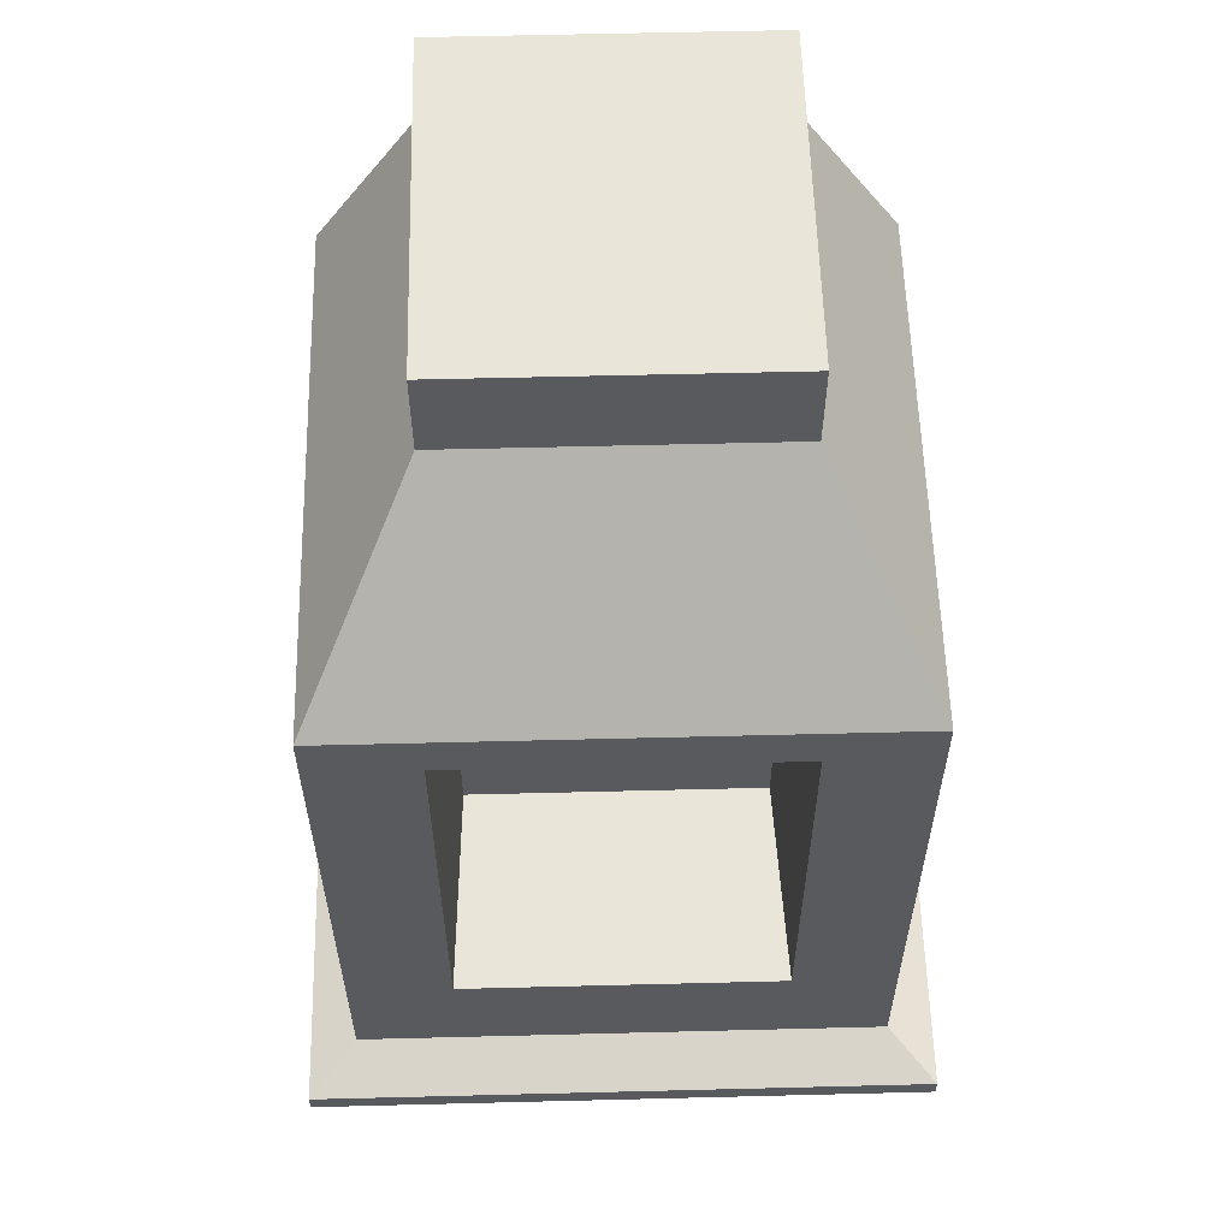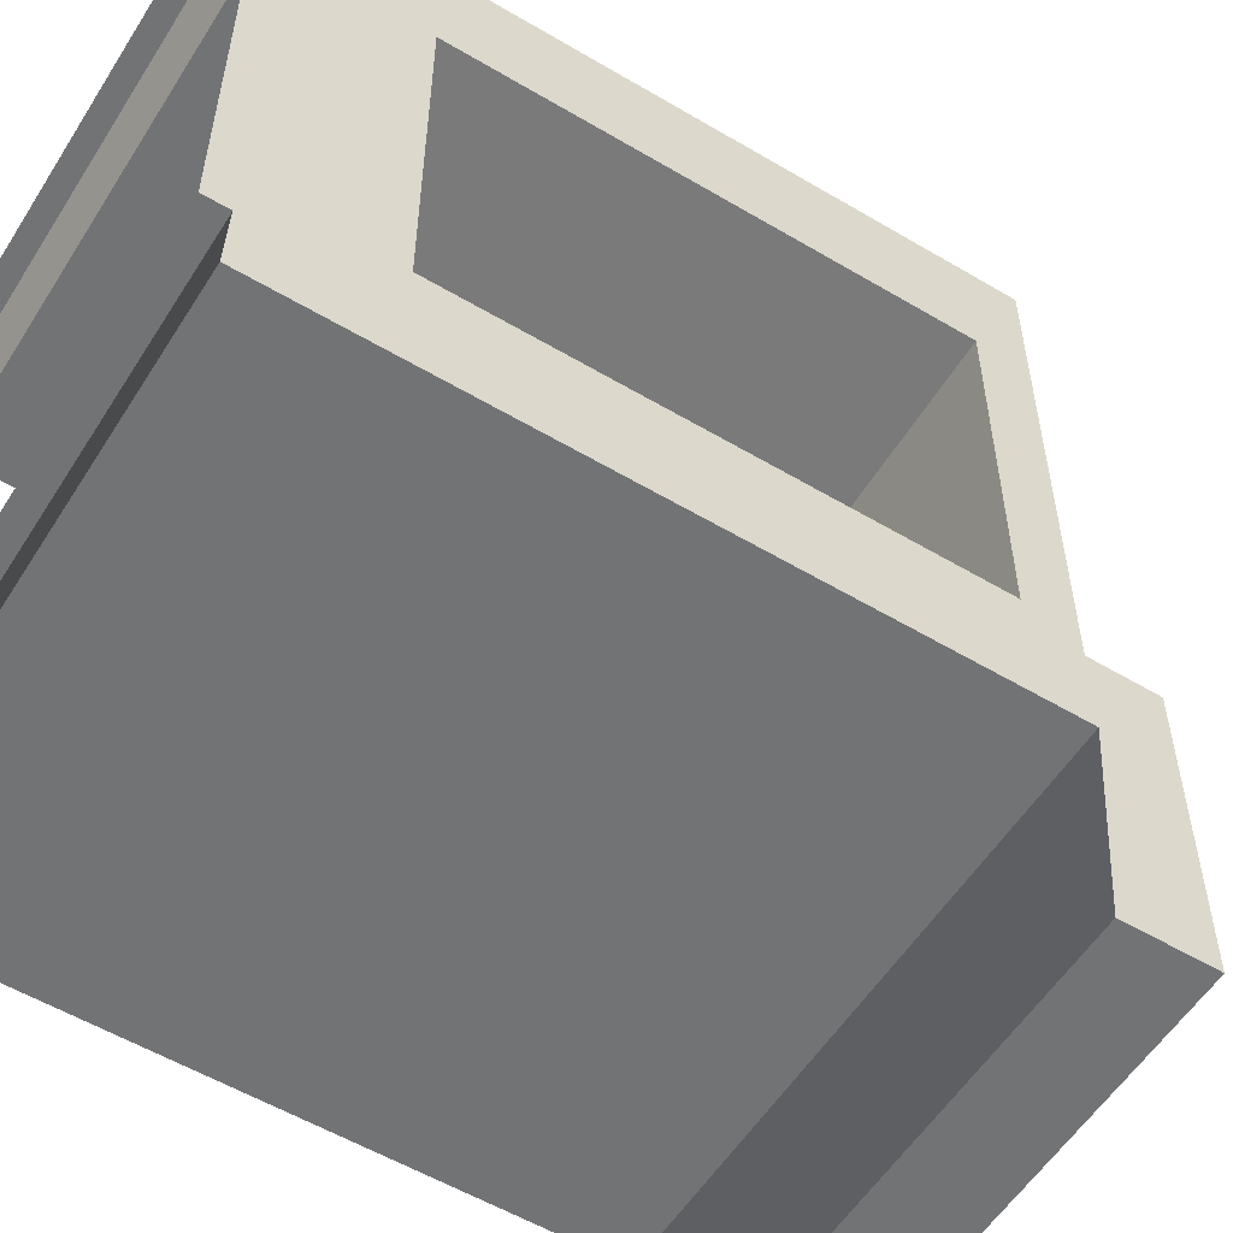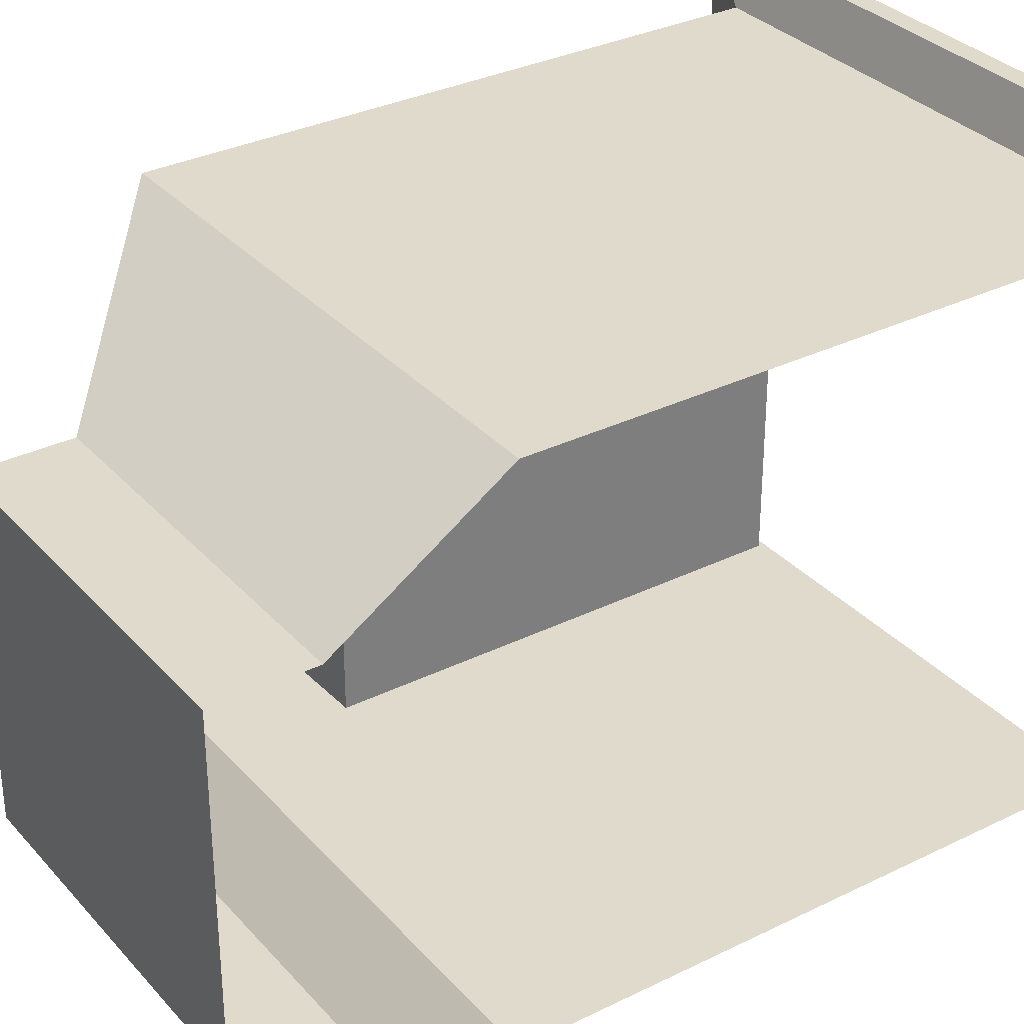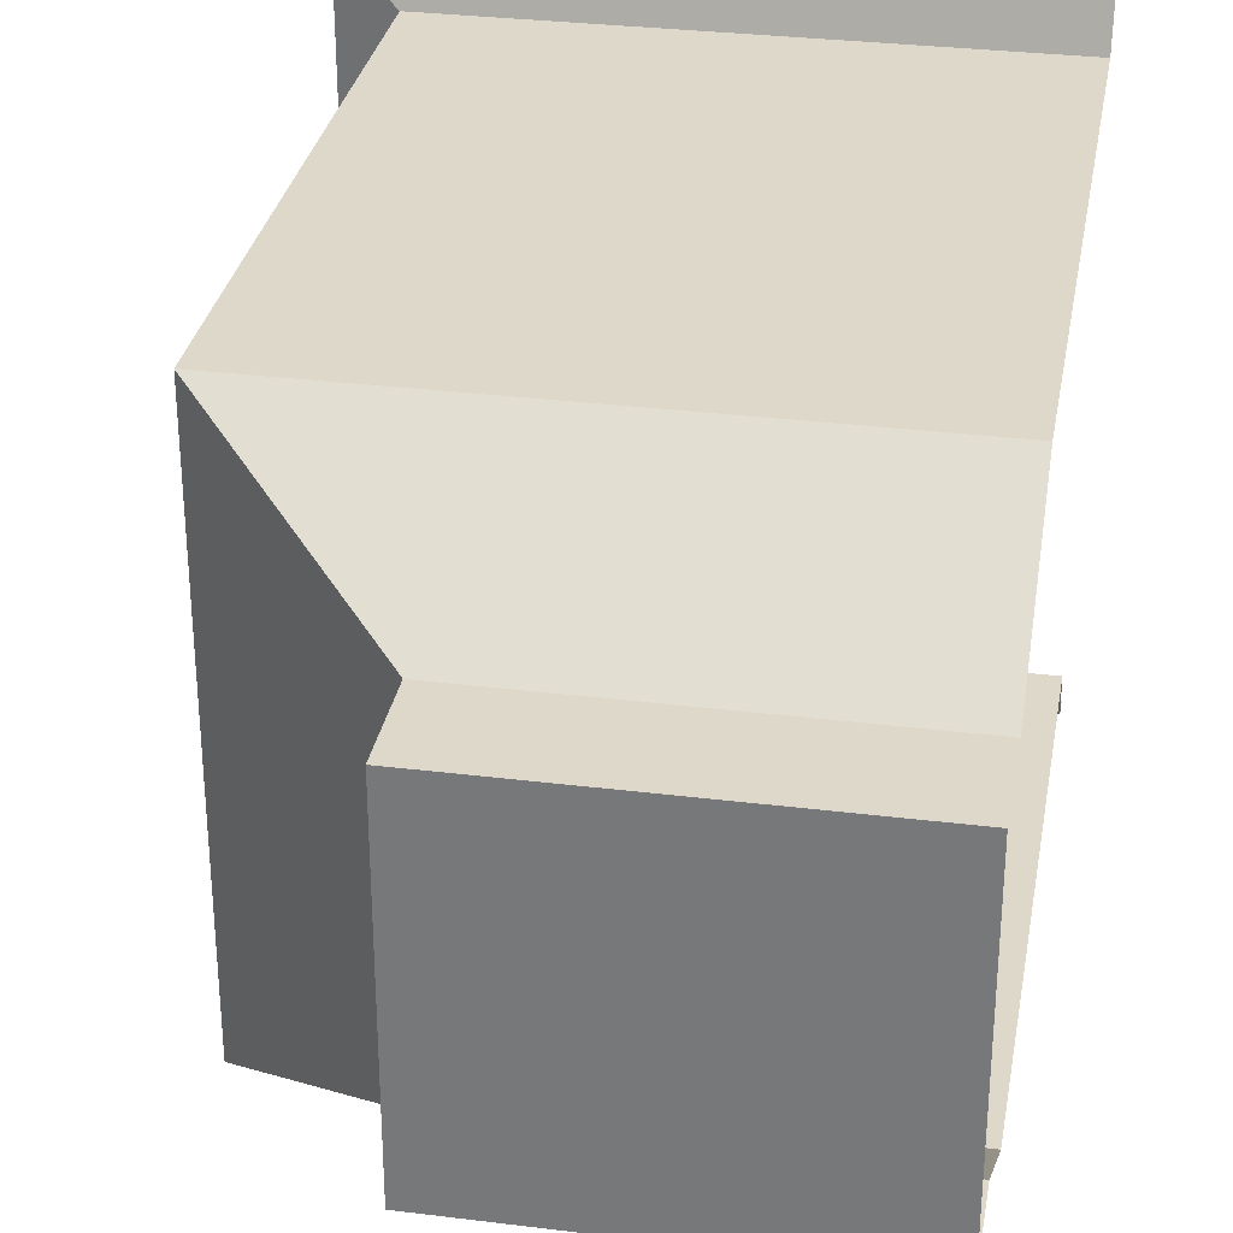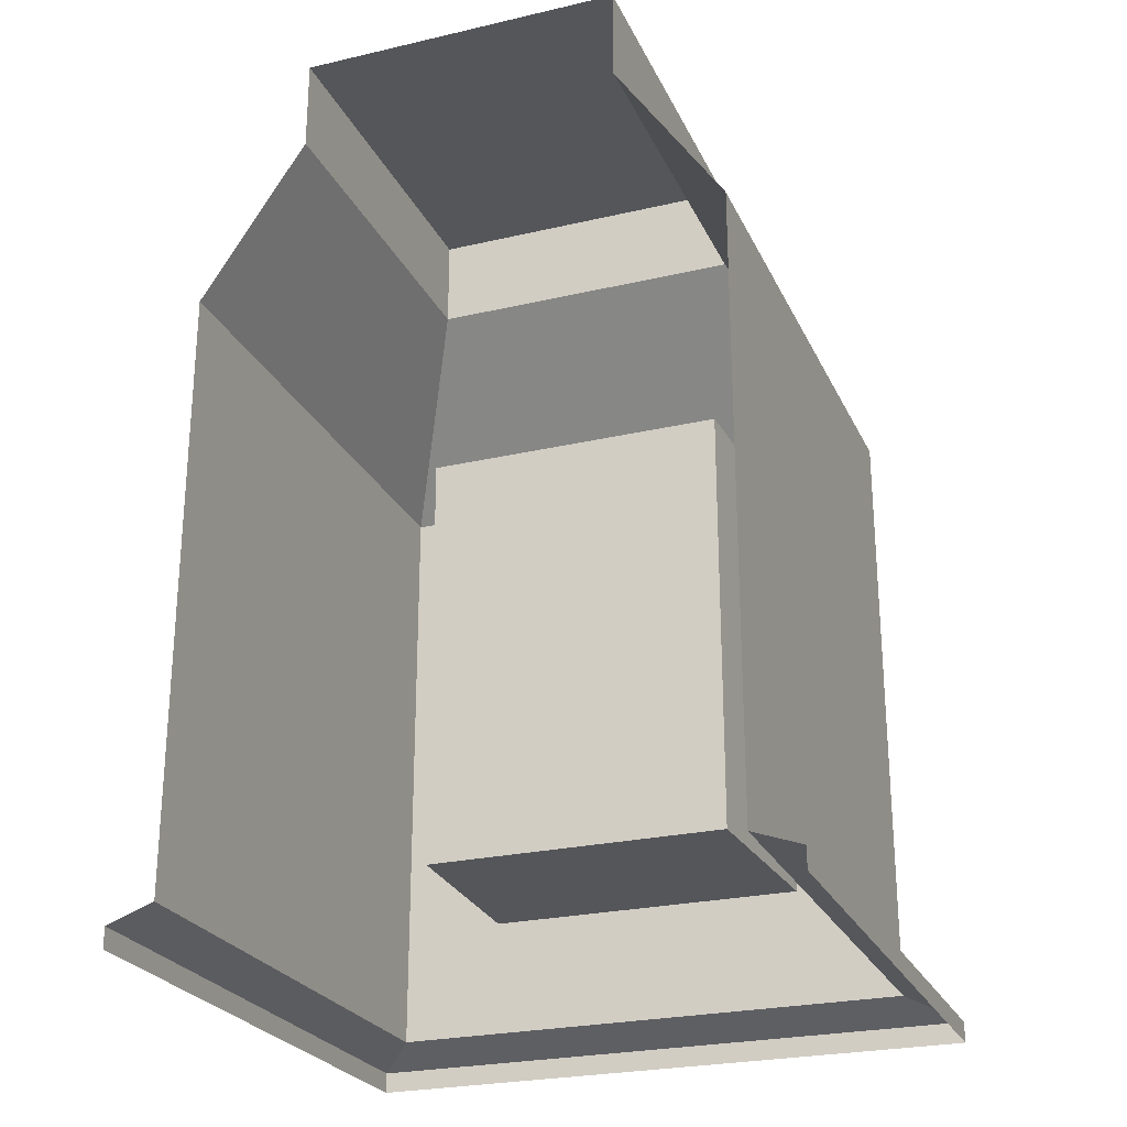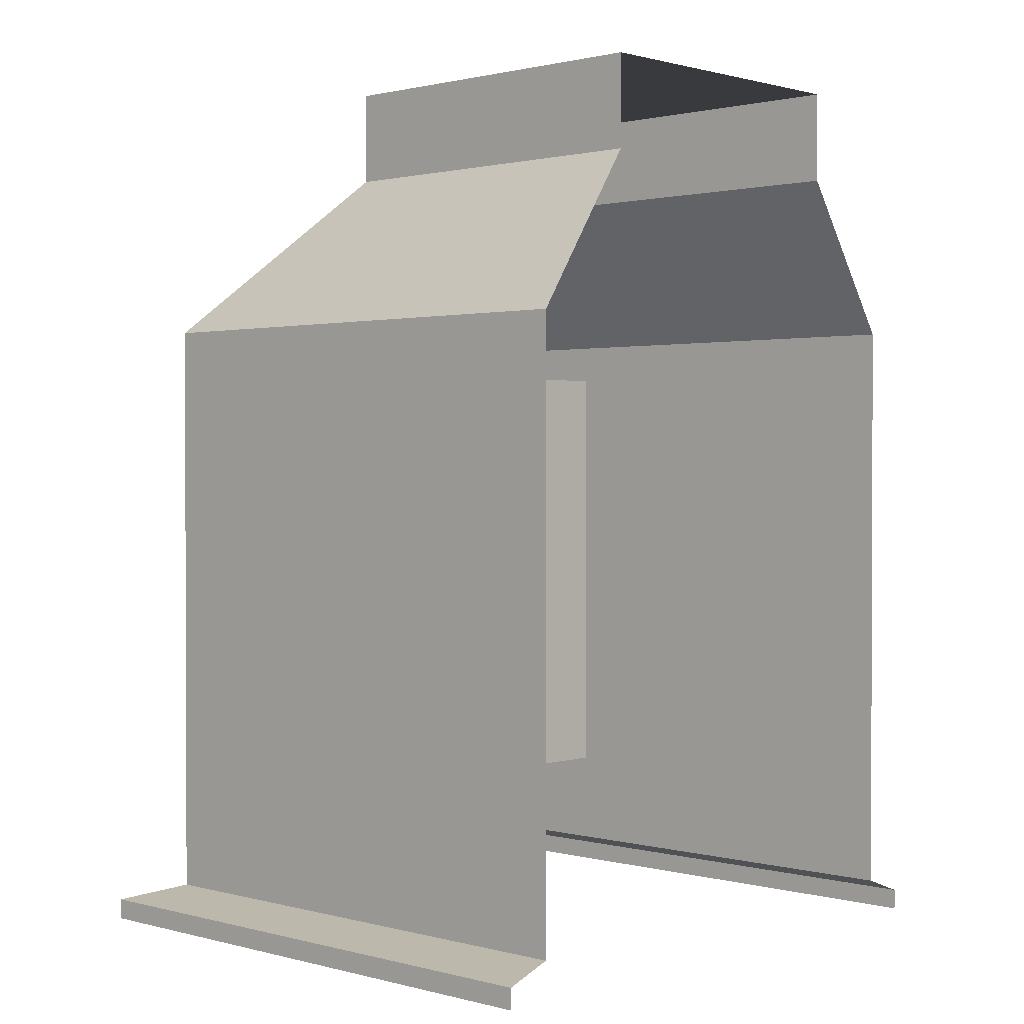
<metadata>
{"format":"obj","ext":"obj","renderer":"f3d","projection":"perspective","resolution":1024,"background":"white","views":[{"elev":58.0,"azim":88.5,"up":"+Y"},{"elev":-55.9,"azim":58.1,"up":"+Z"},{"elev":32.4,"azim":-124.4,"up":"+Z"},{"elev":31.0,"azim":-169.9,"up":"+Z"},{"elev":-25.2,"azim":-69.4,"up":"+Y"},{"elev":1.2,"azim":-136.7,"up":"+Y"}]}
</metadata>
<code>
g default
v 8e-06 3.544 -25
v 8e-06 3.544 25
v 8e-06 75 -15.08
v 8e-06 75 15.08
v 33.46 75 -15.08
v 33.46 75 15.08
v 50 3.544 -25
v 50 3.544 25
v 8e-06 60.13 -25
v 8e-06 60.13 25
v 50 60.13 25
v 50 60.13 -25
v 8e-06 83.57 -15.08
v 8e-06 83.57 15.08
v 33.46 83.57 15.08
v 33.46 83.57 -15.08
v -8e-06 1.948 -29.42
v -8e-06 1.948 29.42
v 55.21 1.948 -29.42
v 55.21 1.948 29.42
v -8e-06 0 -29.42
v -8e-06 0 29.42
v 55.21 0 -29.42
v 55.21 0 29.42
v 50 55.81 15.33
v 50 55.81 -15.33
v 50 14.59 15.33
v 50 14.59 -15.33
v 30.15 55.81 14.48
v 30.15 55.81 -14.48
v 30.15 14.59 14.48
v 30.15 14.59 -14.48
g obj_P0006 Props Assets
f 13 14 15 16
f 5 6 11 12
f 10 11 6 4
f 12 9 3 5
f 2 8 11 10
f 7 1 9 12
f 4 6 15 14
f 6 5 16 15
f 5 3 13 16
f 7 8 20 19
f 1 7 19 17
f 8 2 18 20
f 19 20 24 23
f 17 19 23 21
f 20 18 22 24
f 12 11 25 26
f 11 8 27 25
f 8 7 28 27
f 7 12 26 28
f 26 25 29 30
f 25 27 31 29
f 27 28 32 31
f 28 26 30 32
f 30 29 31 32

</code>
